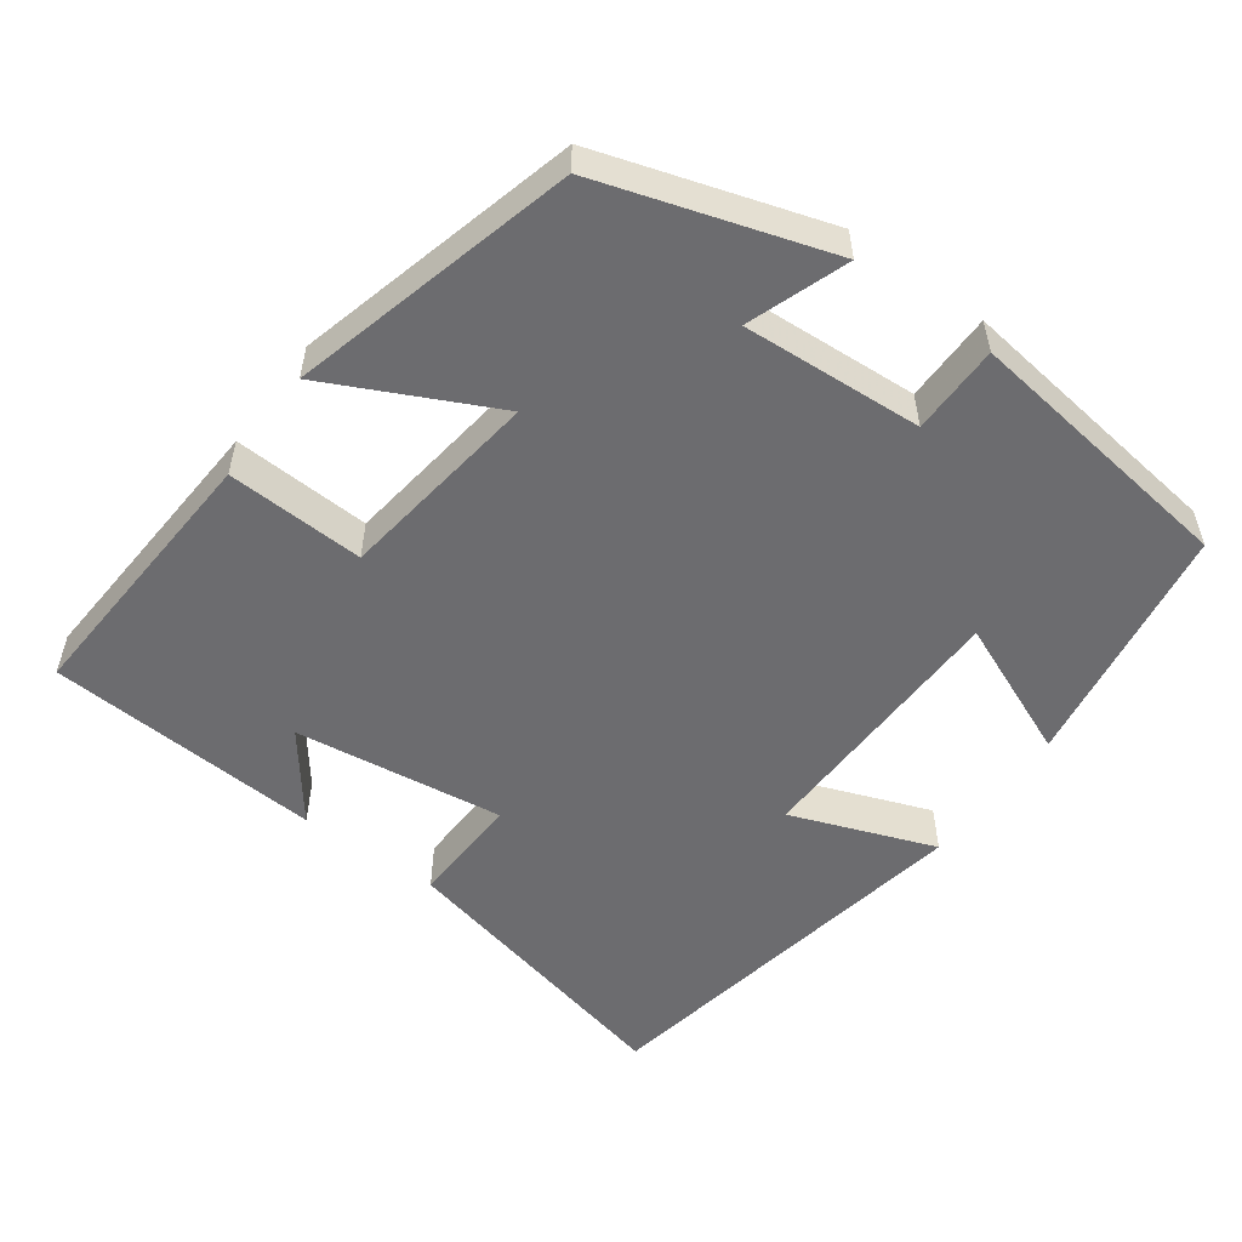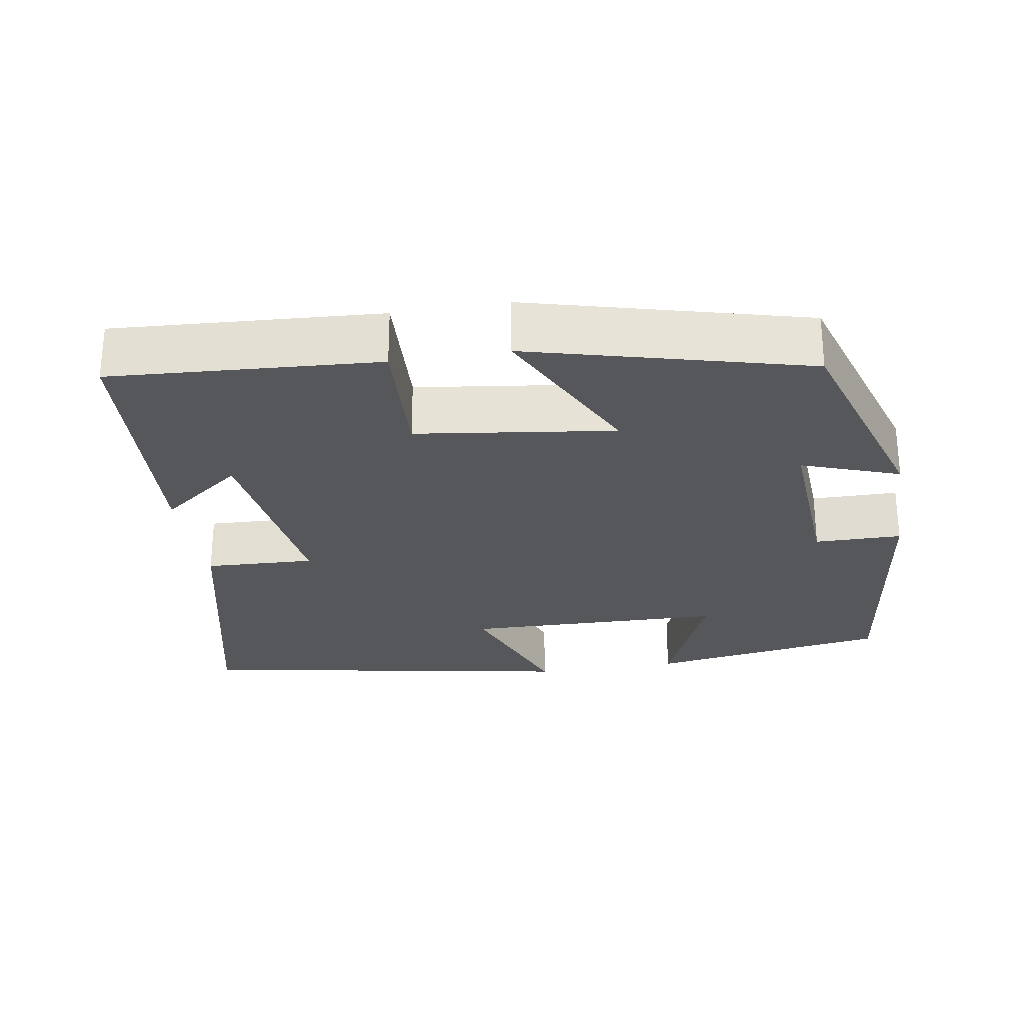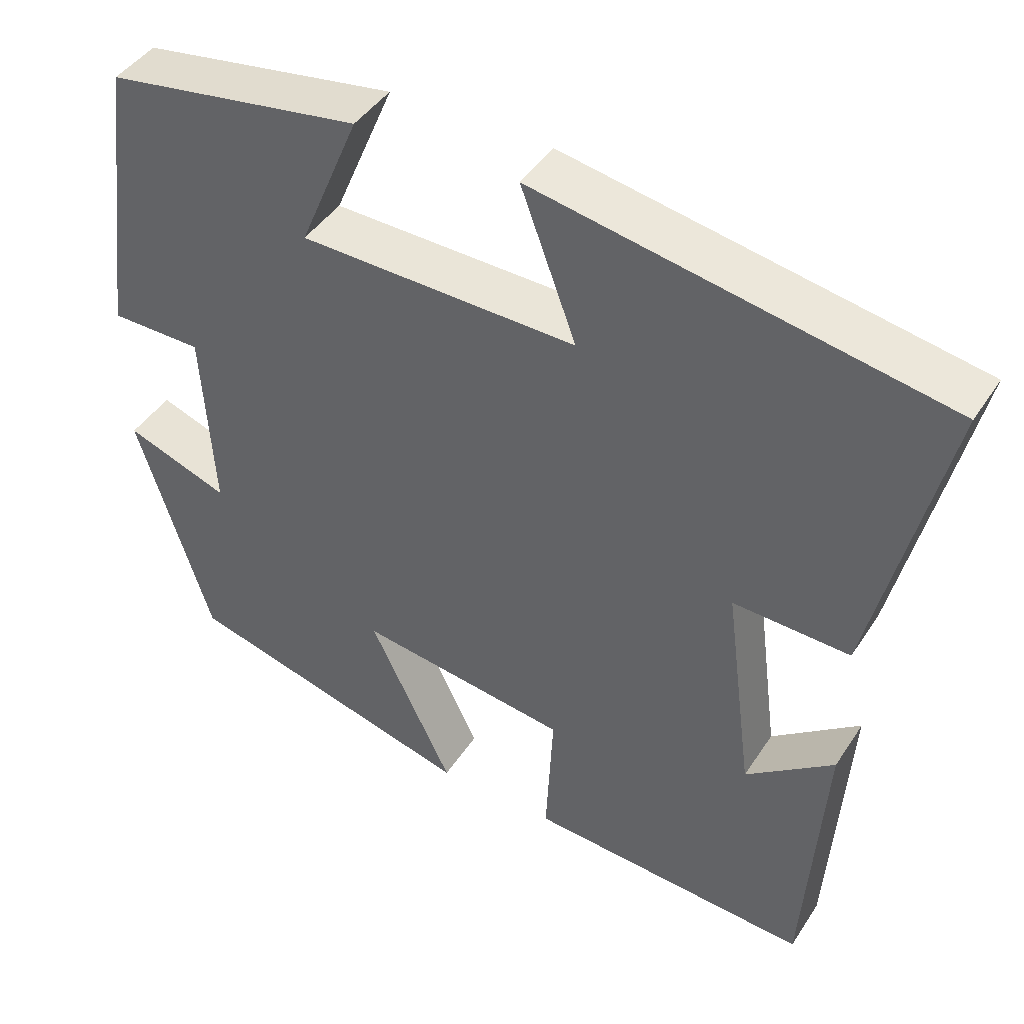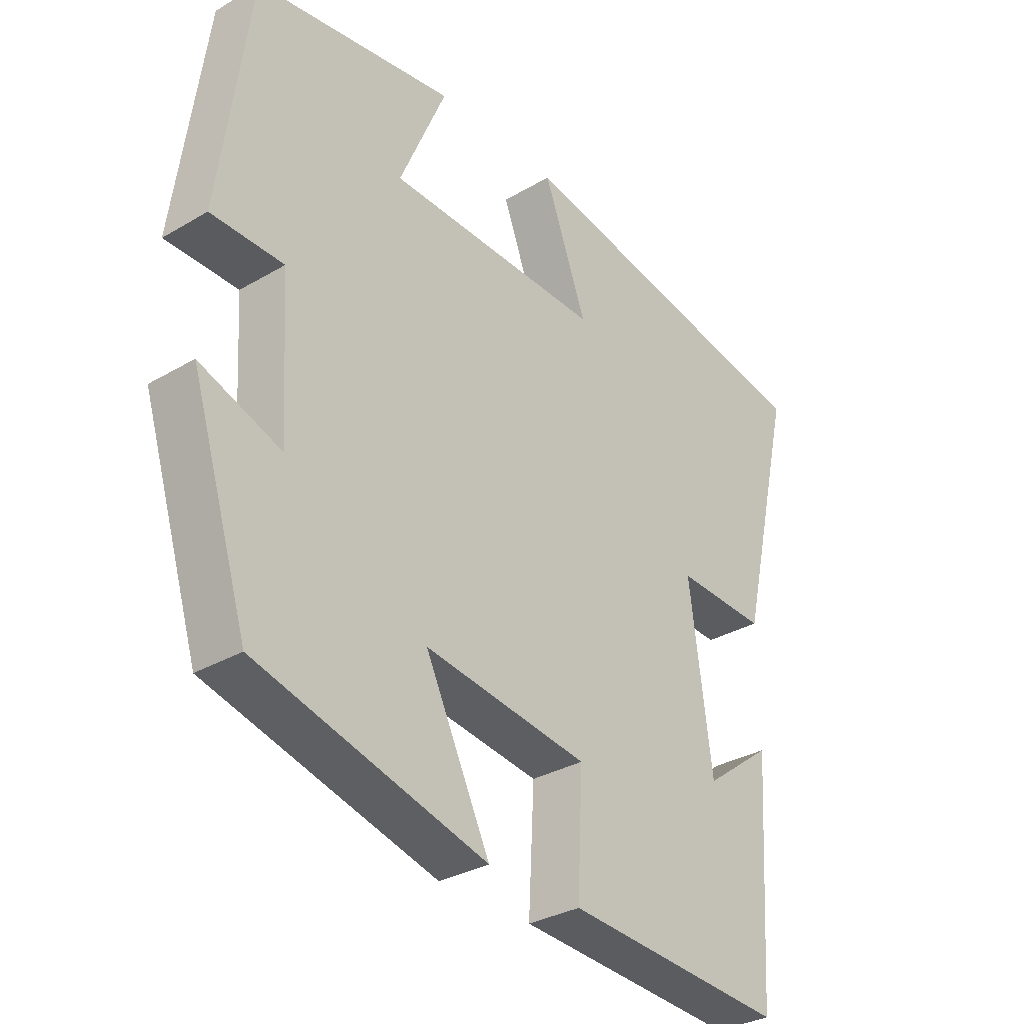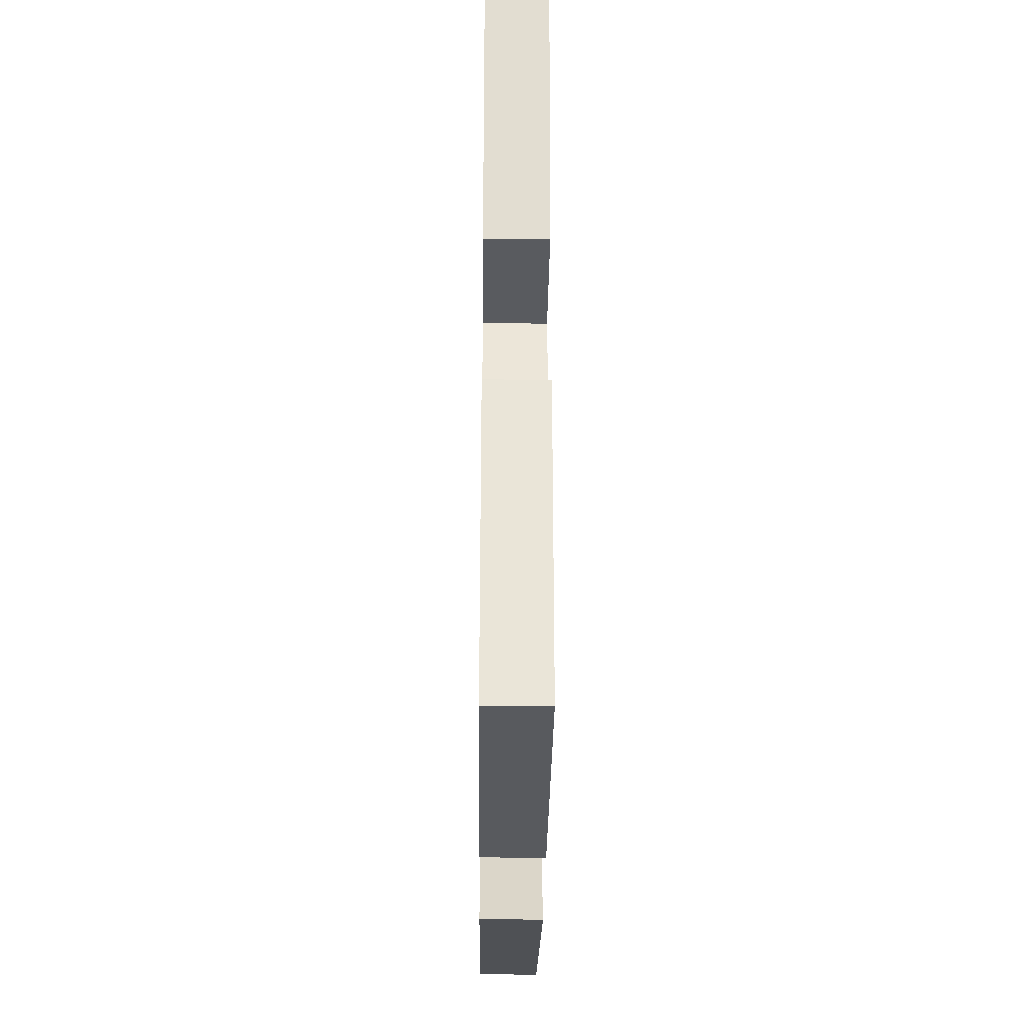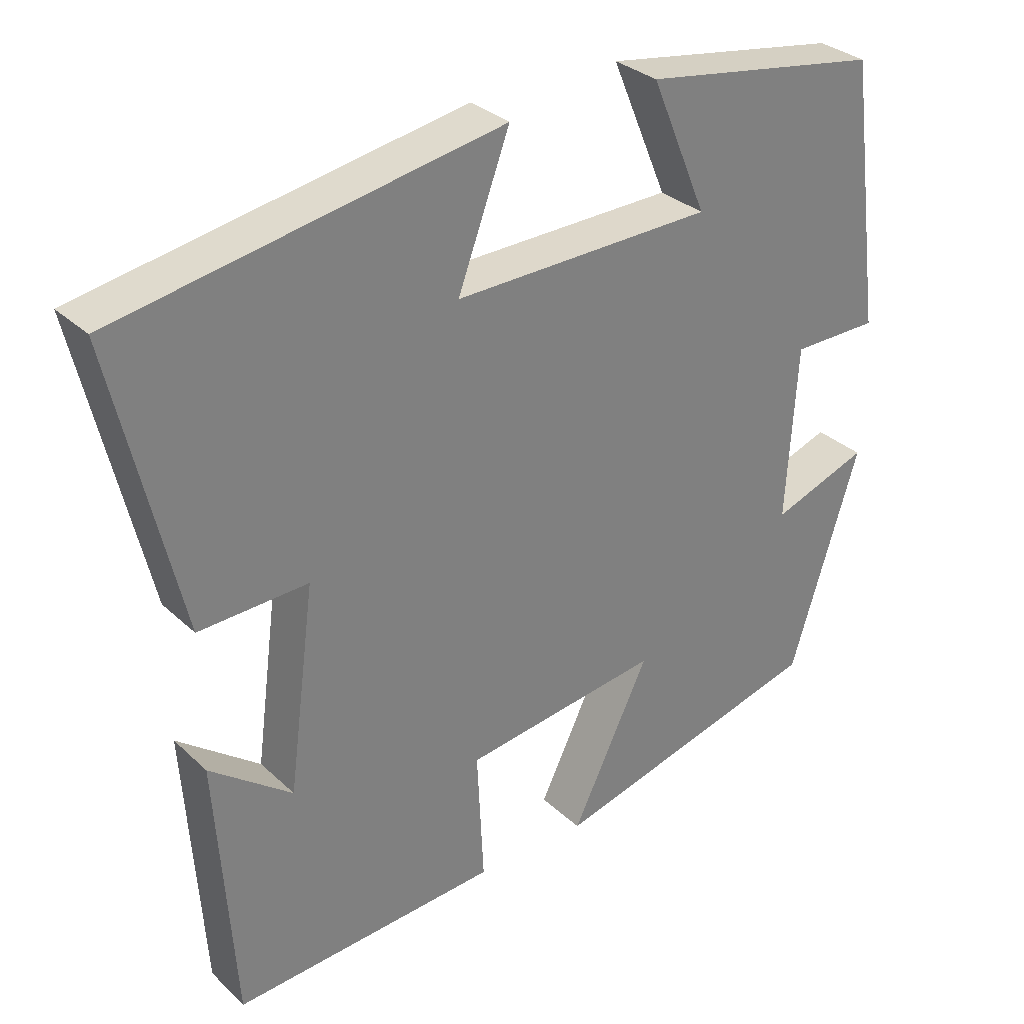
<metadata>
{"format":"obj","ext":"obj","renderer":"f3d","projection":"perspective","resolution":1024,"background":"white","views":[{"elev":-53.8,"azim":-125.9,"up":"+Y"},{"elev":-27.1,"azim":-170.6,"up":"+Y"},{"elev":43.6,"azim":30.8,"up":"+Z"},{"elev":-31.9,"azim":-50.4,"up":"+Z"},{"elev":-34.4,"azim":89.4,"up":"+Z"},{"elev":31.1,"azim":142.5,"up":"+Z"}]}
</metadata>
<code>
v -0.452 0.07 0.449
v -0.129 0.07 0.5
v -0.205 0.07 0.32
v 0.145 0.07 0.312
v 0.075 0.07 0.5
v 0.59 0.07 0.407
v 0.5 0.07 0.021
v 0.353 0.07 0.027
v 0.389 0.07 -0.247
v 0.5 0.07 -0.163
v 0.476 0.07 -0.523
v 0.117 0.07 -0.5
v 0.126 0.07 -0.32
v -0.14 0.07 -0.284
v -0.035 0.07 -0.5
v -0.407 0.07 -0.402
v -0.5 0.07 -0.104
v -0.369 0.07 -0.151
v -0.383 0.07 0.085
v -0.5 0.07 0.086
v -0.452 0 0.449
v -0.129 0 0.5
v -0.205 0 0.32
v 0.145 0 0.312
v 0.075 0 0.5
v 0.59 0 0.407
v 0.5 0 0.021
v 0.353 0 0.027
v 0.389 0 -0.247
v 0.5 0 -0.163
v 0.476 0 -0.523
v 0.117 0 -0.5
v 0.126 0 -0.32
v -0.14 0 -0.284
v -0.035 0 -0.5
v -0.407 0 -0.402
v -0.5 0 -0.104
v -0.369 0 -0.151
v -0.383 0 0.085
v -0.5 0 0.086
f 1 2 3
f 20 1 3
f 19 20 3
f 18 19 3 4
f 16 17 18
f 15 16 18
f 14 15 18
f 13 14 18 4
f 11 12 13
f 11 13 4
f 9 10 11
f 9 11 4 5
f 8 9 5
f 5 6 7 8
f 23 22 21
f 23 21 40
f 23 40 39
f 24 23 39 38
f 38 37 36
f 38 36 35
f 38 35 34
f 24 38 34 33
f 33 32 31
f 24 33 31
f 31 30 29
f 25 24 31 29
f 25 29 28
f 28 27 26 25
f 1 21 22 2
f 2 22 23 3
f 3 23 24 4
f 4 24 25 5
f 5 25 26 6
f 6 26 27 7
f 7 27 28 8
f 8 28 29 9
f 9 29 30 10
f 10 30 31 11
f 11 31 32 12
f 12 32 33 13
f 13 33 34 14
f 14 34 35 15
f 15 35 36 16
f 16 36 37 17
f 17 37 38 18
f 18 38 39 19
f 19 39 40 20
f 20 40 21 1

</code>
